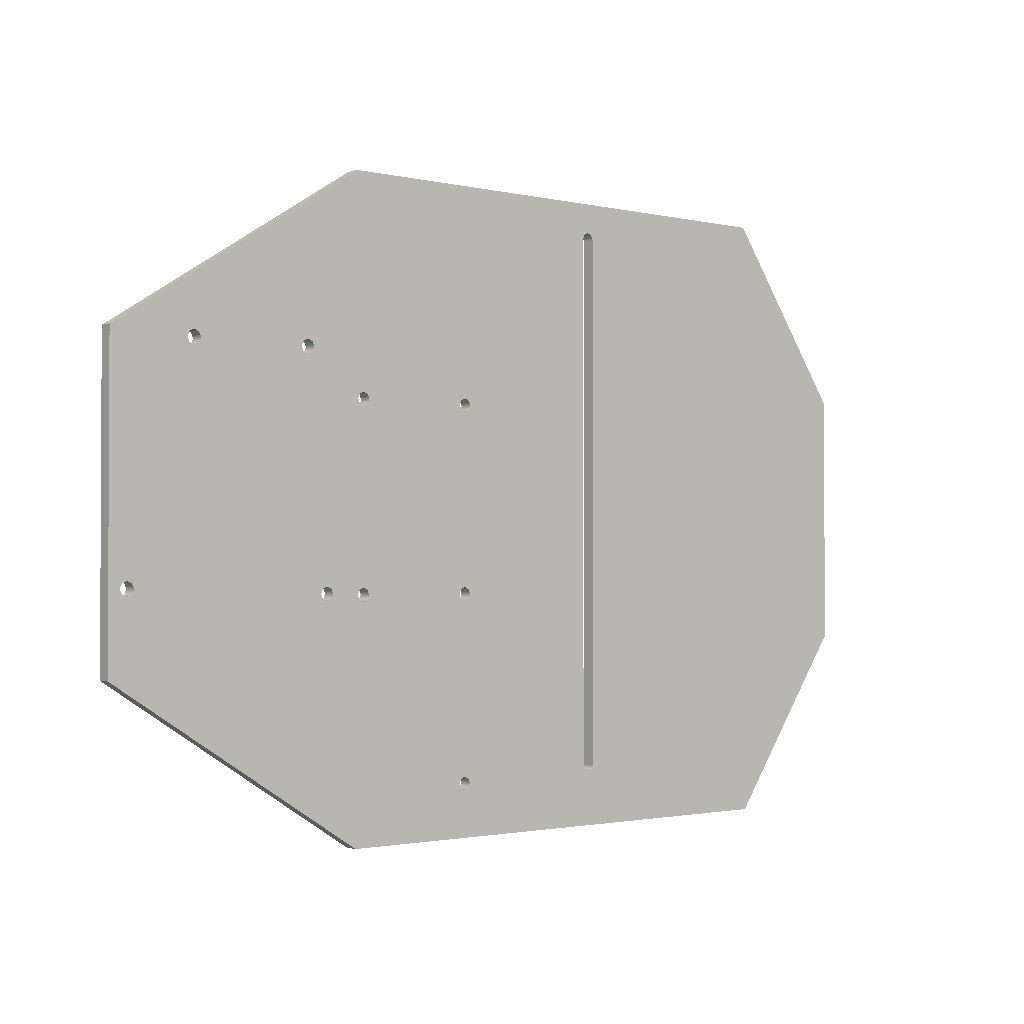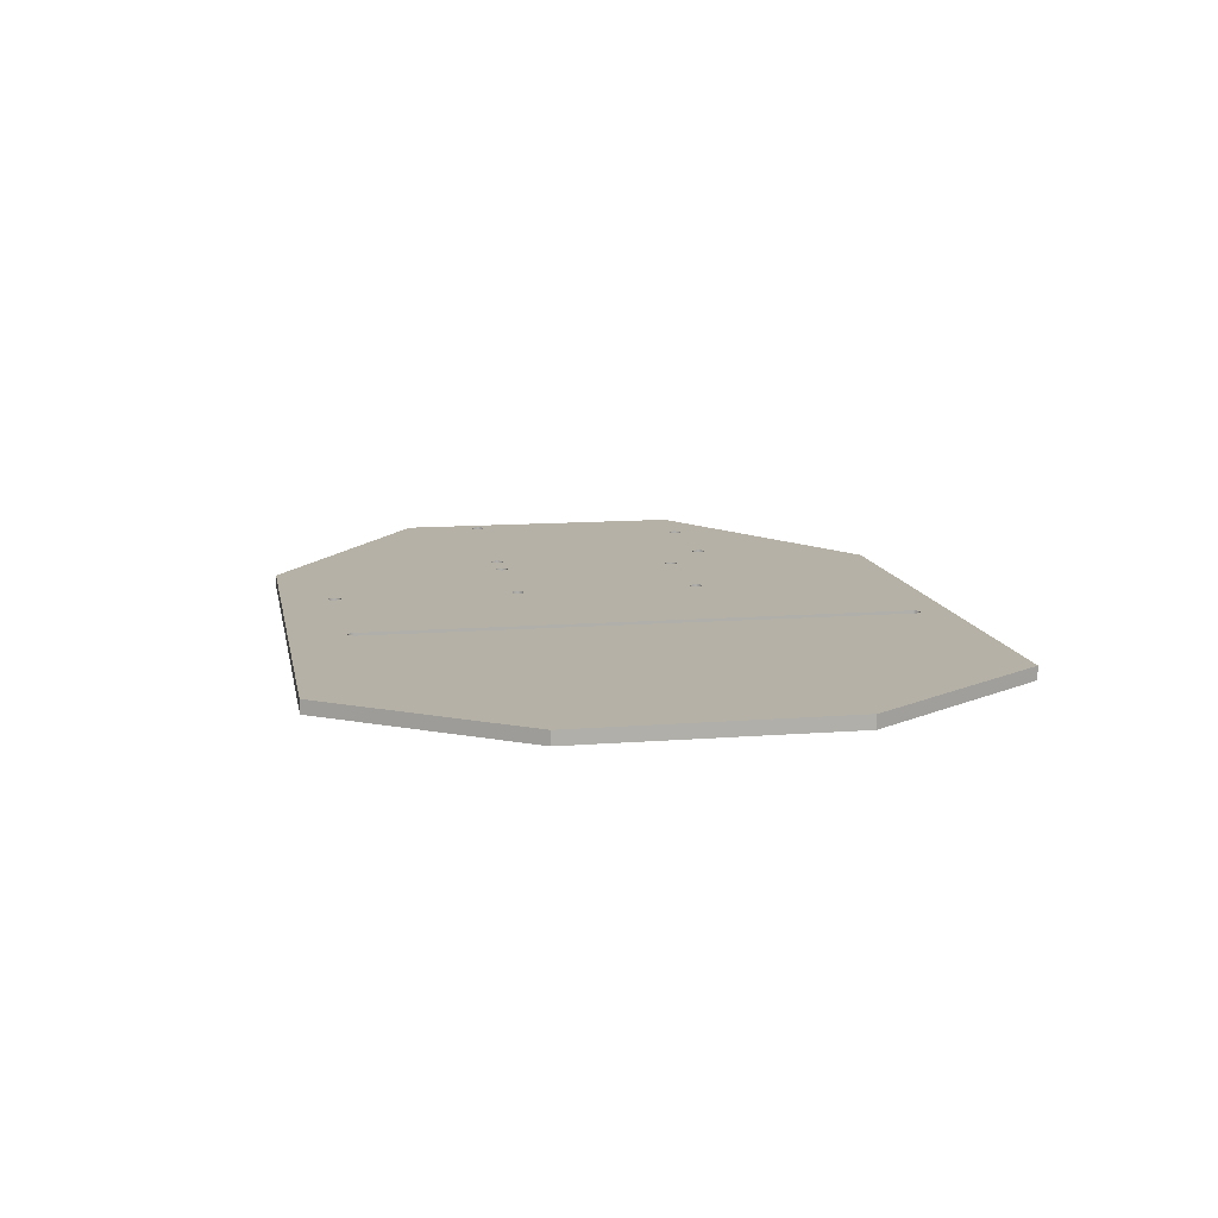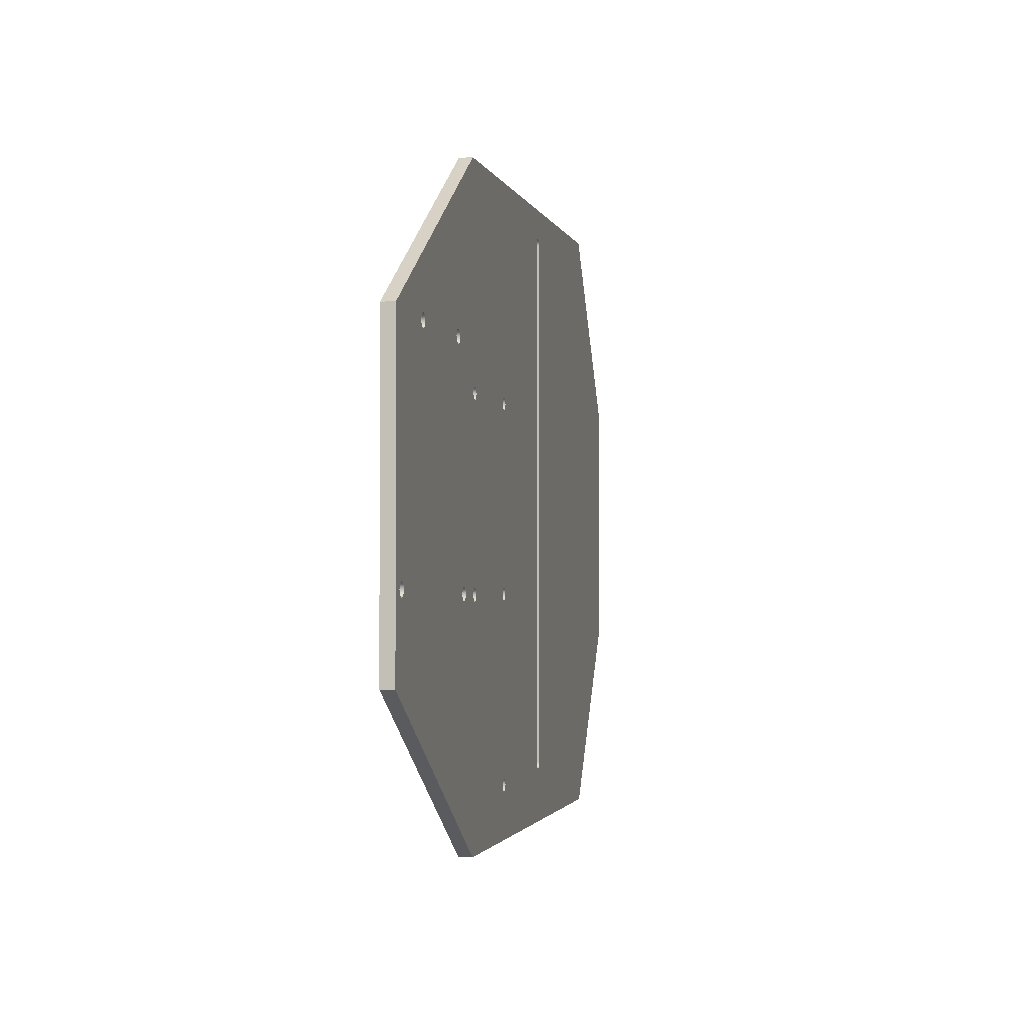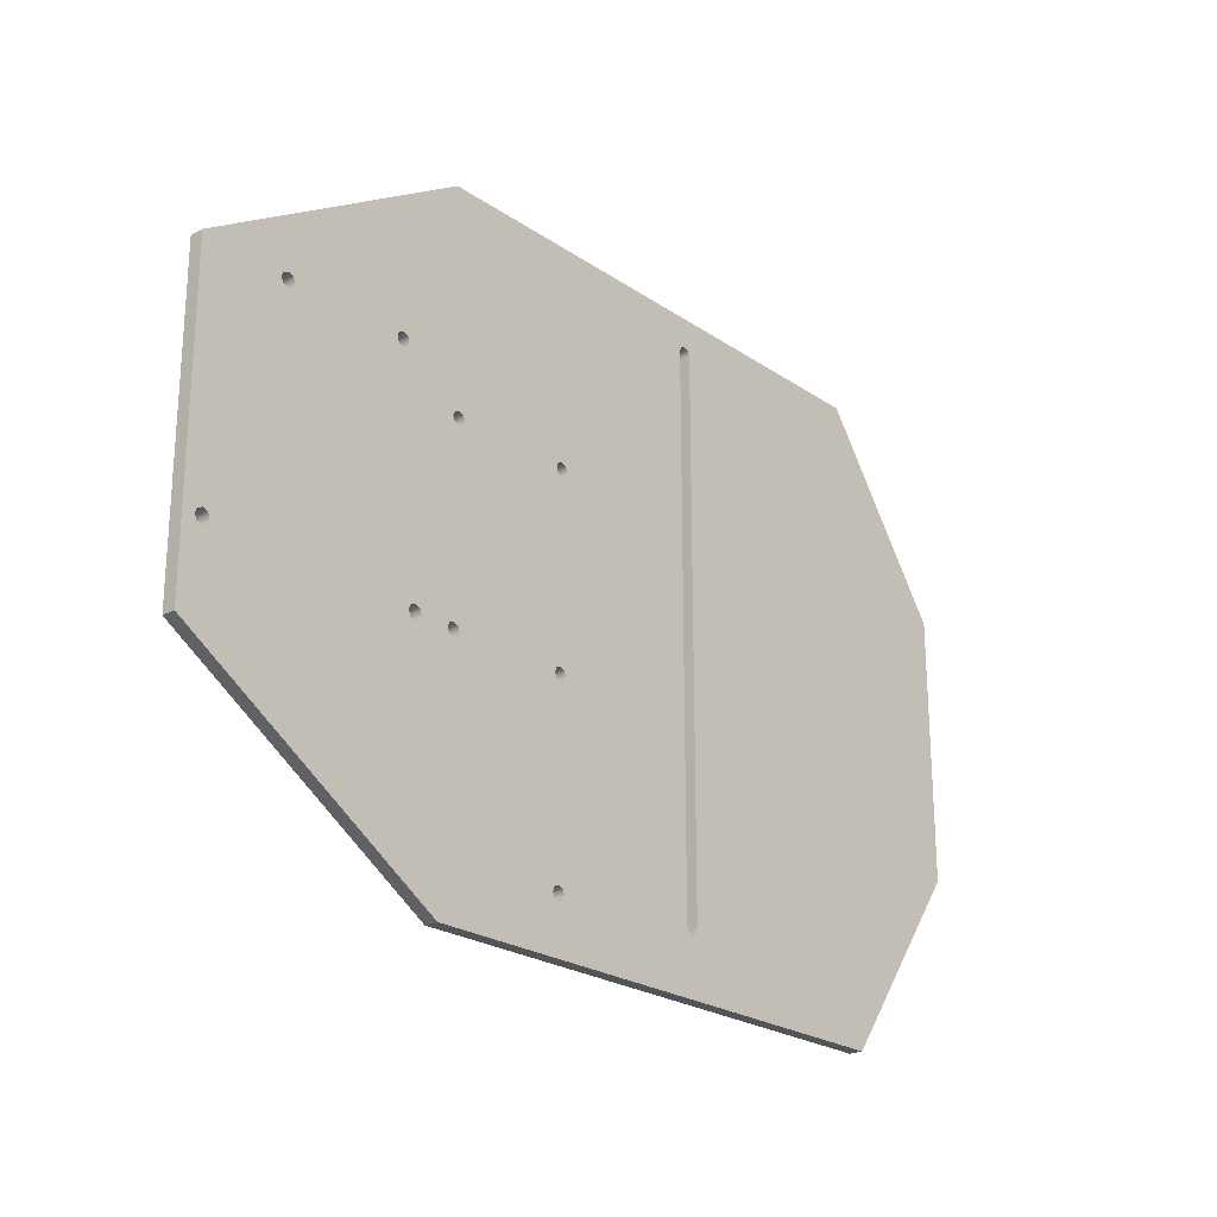
<metadata>
{"format":"obj","ext":"obj","renderer":"f3d","projection":"perspective","resolution":1024,"background":"white","views":[{"elev":-1.6,"azim":-40.6,"up":"+Y"},{"elev":12.1,"azim":79.5,"up":"+Z"},{"elev":-1.7,"azim":-77.7,"up":"+Y"},{"elev":-23.5,"azim":-48.6,"up":"+Y"}]}
</metadata>
<code>
v -1.421 10.63 0.3
v -1.374 10.52 0.3
v -1.262 10.47 0.3
v -1.15 10.52 0.3
v -1.103 10.63 0.3
v -1.15 10.74 0.3
v -1.262 10.79 0.3
v -1.374 10.74 0.3
v -1.421 10.63 0
v -1.374 10.74 0
v -1.262 10.79 0
v -1.15 10.74 0
v -1.103 10.63 0
v -1.15 10.52 0
v -1.262 10.47 0
v -1.374 10.52 0
v -1.421 10.63 0.3
v -1.421 10.63 0
v 2.85 1.2 0.3
v 2.894 1.094 0.3
v 3 1.05 0.3
v 3.106 1.094 0.3
v 3.15 1.2 0.3
v 3.106 1.306 0.3
v 3 1.35 0.3
v 2.894 1.306 0.3
v 2.85 1.2 0
v 2.894 1.306 0
v 3 1.35 0
v 3.106 1.306 0
v 3.15 1.2 0
v 3.106 1.094 0
v 3 1.05 0
v 2.894 1.094 0
v 2.85 1.2 0.3
v 2.85 1.2 0
v 6.571 13.68 0.3
v 6.571 1.394 0.3
v 6.571 1.394 0
v 6.571 13.68 0
v 6.871 13.68 0.3
v 6.827 13.78 0.3
v 6.721 13.83 0.3
v 6.615 13.78 0.3
v 6.571 13.68 0.3
v 6.571 13.68 0
v 6.615 13.78 0
v 6.721 13.83 0
v 6.827 13.78 0
v 6.871 13.68 0
v 6.871 1.394 0.3
v 6.871 13.68 0.3
v 6.871 13.68 0
v 6.871 1.394 0
v 6.571 1.394 0.3
v 6.615 1.288 0.3
v 6.721 1.244 0.3
v 6.827 1.288 0.3
v 6.871 1.394 0.3
v 6.871 1.394 0
v 6.827 1.288 0
v 6.721 1.244 0
v 6.615 1.288 0
v 6.571 1.394 0
v 0.05 5.4 0.3
v 0.09393 5.294 0.3
v 0.2 5.25 0.3
v 0.3061 5.294 0.3
v 0.35 5.4 0.3
v 0.3061 5.506 0.3
v 0.2 5.55 0.3
v 0.09393 5.506 0.3
v 0.05 5.4 0
v 0.09393 5.506 0
v 0.2 5.55 0
v 0.3061 5.506 0
v 0.35 5.4 0
v 0.3061 5.294 0
v 0.2 5.25 0
v 0.09393 5.294 0
v 0.05 5.4 0.3
v 0.05 5.4 0
v -4.215 10.63 0.3
v -4.168 10.52 0.3
v -4.056 10.47 0.3
v -3.944 10.52 0.3
v -3.897 10.63 0.3
v -3.944 10.74 0.3
v -4.056 10.79 0.3
v -4.168 10.74 0.3
v -4.215 10.63 0
v -4.168 10.74 0
v -4.056 10.79 0
v -3.944 10.74 0
v -3.897 10.63 0
v -3.944 10.52 0
v -4.056 10.47 0
v -4.168 10.52 0
v -4.215 10.63 0.3
v -4.215 10.63 0
v 0.05 9.6 0.3
v 0.09393 9.494 0.3
v 0.2 9.45 0.3
v 0.3061 9.494 0.3
v 0.35 9.6 0.3
v 0.3061 9.706 0.3
v 0.2 9.75 0.3
v 0.09393 9.706 0.3
v 0.05 9.6 0
v 0.09393 9.706 0
v 0.2 9.75 0
v 0.3061 9.706 0
v 0.35 9.6 0
v 0.3061 9.494 0
v 0.2 9.45 0
v 0.09393 9.494 0
v 0.05 9.6 0.3
v 0.05 9.6 0
v 2.85 5.4 0.3
v 2.894 5.294 0.3
v 3 5.25 0.3
v 3.106 5.294 0.3
v 3.15 5.4 0.3
v 3.106 5.506 0.3
v 3 5.55 0.3
v 2.894 5.506 0.3
v 2.85 5.4 0
v 2.894 5.506 0
v 3 5.55 0
v 3.106 5.506 0
v 3.15 5.4 0
v 3.106 5.294 0
v 3 5.25 0
v 2.894 5.294 0
v 2.85 5.4 0.3
v 2.85 5.4 0
v 2.85 9.6 0.3
v 2.894 9.494 0.3
v 3 9.45 0.3
v 3.106 9.494 0.3
v 3.15 9.6 0.3
v 3.106 9.706 0.3
v 3 9.75 0.3
v 2.894 9.706 0.3
v 2.85 9.6 0
v 2.894 9.706 0
v 3 9.75 0
v 3.106 9.706 0
v 3.15 9.6 0
v 3.106 9.494 0
v 3 9.45 0
v 2.894 9.494 0
v 2.85 9.6 0.3
v 2.85 9.6 0
v -0.9128 5.423 0.3
v -0.8663 5.31 0.3
v -0.754 5.264 0.3
v -0.6417 5.31 0.3
v -0.5953 5.423 0.3
v -0.6417 5.535 0.3
v -0.754 5.581 0.3
v -0.8663 5.535 0.3
v -0.9128 5.423 0
v -0.8663 5.535 0
v -0.754 5.581 0
v -0.6417 5.535 0
v -0.5953 5.423 0
v -0.6417 5.31 0
v -0.754 5.264 0
v -0.8663 5.31 0
v -0.9128 5.423 0.3
v -0.9128 5.423 0
v -5.739 5.55 0.3
v -5.692 5.437 0.3
v -5.58 5.391 0.3
v -5.468 5.437 0.3
v -5.421 5.55 0.3
v -5.468 5.662 0.3
v -5.58 5.708 0.3
v -5.692 5.662 0.3
v -5.739 5.55 0
v -5.692 5.662 0
v -5.58 5.708 0
v -5.468 5.662 0
v -5.421 5.55 0
v -5.468 5.437 0
v -5.58 5.391 0
v -5.692 5.437 0
v -5.739 5.55 0.3
v -5.739 5.55 0
v 0 14.5 0
v -6 10.75 0
v -6 10.75 0.3
v 0 14.5 0.3
v 12 14.5 0
v 0 14.5 0
v 0 14.5 0.3
v 12 14.5 0.3
v 15.01 10.25 0
v 12 14.5 0
v 12 14.5 0.3
v 15.01 10.25 0.3
v 15.02 4.25 0
v 15.01 10.25 0
v 15.01 10.25 0.3
v 15.02 4.25 0.3
v 12 0 0
v 15.02 4.25 0
v 15.02 4.25 0.3
v 12 0 0.3
v 0 0 0
v 12 0 0
v 12 0 0.3
v 0 0 0.3
v -6 3.75 0
v 0 0 0
v 0 0 0.3
v -6 3.75 0.3
v -6 10.75 0
v -6 3.75 0
v -6 3.75 0.3
v -6 10.75 0.3
v -1.421 10.63 0.3
v -1.374 10.74 0.3
v -1.262 10.79 0.3
v -1.15 10.74 0.3
v -1.103 10.63 0.3
v -1.15 10.52 0.3
v -1.262 10.47 0.3
v -1.374 10.52 0.3
v 2.85 1.2 0.3
v 2.894 1.306 0.3
v 3 1.35 0.3
v 3.106 1.306 0.3
v 3.15 1.2 0.3
v 3.106 1.094 0.3
v 3 1.05 0.3
v 2.894 1.094 0.3
v 6.871 13.68 0.3
v 6.871 1.394 0.3
v 6.827 1.288 0.3
v 6.721 1.244 0.3
v 6.615 1.288 0.3
v 6.571 1.394 0.3
v 6.571 13.68 0.3
v 6.615 13.78 0.3
v 6.721 13.83 0.3
v 6.827 13.78 0.3
v 0.05 5.4 0.3
v 0.09393 5.506 0.3
v 0.2 5.55 0.3
v 0.3061 5.506 0.3
v 0.35 5.4 0.3
v 0.3061 5.294 0.3
v 0.2 5.25 0.3
v 0.09393 5.294 0.3
v -4.215 10.63 0.3
v -4.168 10.74 0.3
v -4.056 10.79 0.3
v -3.944 10.74 0.3
v -3.897 10.63 0.3
v -3.944 10.52 0.3
v -4.056 10.47 0.3
v -4.168 10.52 0.3
v 0.05 9.6 0.3
v 0.09393 9.706 0.3
v 0.2 9.75 0.3
v 0.3061 9.706 0.3
v 0.35 9.6 0.3
v 0.3061 9.494 0.3
v 0.2 9.45 0.3
v 0.09393 9.494 0.3
v 2.85 5.4 0.3
v 2.894 5.506 0.3
v 3 5.55 0.3
v 3.106 5.506 0.3
v 3.15 5.4 0.3
v 3.106 5.294 0.3
v 3 5.25 0.3
v 2.894 5.294 0.3
v 2.85 9.6 0.3
v 2.894 9.706 0.3
v 3 9.75 0.3
v 3.106 9.706 0.3
v 3.15 9.6 0.3
v 3.106 9.494 0.3
v 3 9.45 0.3
v 2.894 9.494 0.3
v -0.9128 5.423 0.3
v -0.8663 5.535 0.3
v -0.754 5.581 0.3
v -0.6417 5.535 0.3
v -0.5953 5.423 0.3
v -0.6417 5.31 0.3
v -0.754 5.264 0.3
v -0.8663 5.31 0.3
v -5.739 5.55 0.3
v -5.692 5.662 0.3
v -5.58 5.708 0.3
v -5.468 5.662 0.3
v -5.421 5.55 0.3
v -5.468 5.437 0.3
v -5.58 5.391 0.3
v -5.692 5.437 0.3
v -6 10.75 0.3
v -6 3.75 0.3
v 0 0 0.3
v 12 0 0.3
v 15.02 4.25 0.3
v 15.01 10.25 0.3
v 12 14.5 0.3
v 0 14.5 0.3
v -1.421 10.63 0
v -1.374 10.52 0
v -1.262 10.47 0
v -1.15 10.52 0
v -1.103 10.63 0
v -1.15 10.74 0
v -1.262 10.79 0
v -1.374 10.74 0
v 2.85 1.2 0
v 2.894 1.094 0
v 3 1.05 0
v 3.106 1.094 0
v 3.15 1.2 0
v 3.106 1.306 0
v 3 1.35 0
v 2.894 1.306 0
v 6.871 1.394 0
v 6.871 13.68 0
v 6.827 13.78 0
v 6.721 13.83 0
v 6.615 13.78 0
v 6.571 13.68 0
v 6.571 1.394 0
v 6.615 1.288 0
v 6.721 1.244 0
v 6.827 1.288 0
v 0.05 5.4 0
v 0.09393 5.294 0
v 0.2 5.25 0
v 0.3061 5.294 0
v 0.35 5.4 0
v 0.3061 5.506 0
v 0.2 5.55 0
v 0.09393 5.506 0
v -4.215 10.63 0
v -4.168 10.52 0
v -4.056 10.47 0
v -3.944 10.52 0
v -3.897 10.63 0
v -3.944 10.74 0
v -4.056 10.79 0
v -4.168 10.74 0
v 0.05 9.6 0
v 0.09393 9.494 0
v 0.2 9.45 0
v 0.3061 9.494 0
v 0.35 9.6 0
v 0.3061 9.706 0
v 0.2 9.75 0
v 0.09393 9.706 0
v 2.85 5.4 0
v 2.894 5.294 0
v 3 5.25 0
v 3.106 5.294 0
v 3.15 5.4 0
v 3.106 5.506 0
v 3 5.55 0
v 2.894 5.506 0
v 2.85 9.6 0
v 2.894 9.494 0
v 3 9.45 0
v 3.106 9.494 0
v 3.15 9.6 0
v 3.106 9.706 0
v 3 9.75 0
v 2.894 9.706 0
v -0.9128 5.423 0
v -0.8663 5.31 0
v -0.754 5.264 0
v -0.6417 5.31 0
v -0.5953 5.423 0
v -0.6417 5.535 0
v -0.754 5.581 0
v -0.8663 5.535 0
v -5.739 5.55 0
v -5.692 5.437 0
v -5.58 5.391 0
v -5.468 5.437 0
v -5.421 5.55 0
v -5.468 5.662 0
v -5.58 5.708 0
v -5.692 5.662 0
v -6 3.75 0
v -6 10.75 0
v 0 14.5 0
v 12 14.5 0
v 15.01 10.25 0
v 15.02 4.25 0
v 12 0 0
v 0 0 0
g 0ec3af22-e32d-11ea-87d8-54bf646e7e1f
f 2 16 1
f 1 16 18
f 17 9 8
f 8 9 10
f 8 10 7
f 7 10 11
f 7 11 6
f 6 11 12
f 6 12 5
f 5 12 13
f 5 13 4
f 4 13 14
f 4 14 3
f 3 14 15
f 3 15 2
f 2 15 16
g 0ec44b42-e32d-11ea-8619-54bf646e7e1f
f 20 34 19
f 19 34 36
f 35 27 26
f 26 27 28
f 26 28 25
f 25 28 29
f 25 29 24
f 24 29 30
f 24 30 23
f 23 30 31
f 23 31 22
f 22 31 32
f 22 32 21
f 21 32 33
f 21 33 20
f 20 33 34
g 0ec4c074-e32d-11ea-87e5-54bf646e7e1f
f 37 38 40
f 40 38 39
g 0ec55cb8-e32d-11ea-b0f3-54bf646e7e1f
f 50 41 49
f 49 41 42
f 49 42 48
f 48 42 43
f 48 43 47
f 47 43 44
f 47 44 46
f 46 44 45
g 0ec5d1ca-e32d-11ea-adb5-54bf646e7e1f
f 51 52 54
f 54 52 53
g 0ec646fa-e32d-11ea-b8ac-54bf646e7e1f
f 64 55 63
f 63 55 56
f 63 56 62
f 62 56 57
f 62 57 61
f 61 57 58
f 61 58 60
f 60 58 59
g 0ec70a40-e32d-11ea-8677-54bf646e7e1f
f 66 80 65
f 65 80 82
f 81 73 72
f 72 73 74
f 72 74 71
f 71 74 75
f 71 75 70
f 70 75 76
f 70 76 69
f 69 76 77
f 69 77 68
f 68 77 78
f 68 78 67
f 67 78 79
f 67 79 66
f 66 79 80
g 0ec7a680-e32d-11ea-b12b-54bf646e7e1f
f 84 98 83
f 83 98 100
f 99 91 90
f 90 91 92
f 90 92 89
f 89 92 93
f 89 93 88
f 88 93 94
f 88 94 87
f 87 94 95
f 87 95 86
f 86 95 96
f 86 96 85
f 85 96 97
f 85 97 84
f 84 97 98
g 0ec869cc-e32d-11ea-93fa-54bf646e7e1f
f 102 116 101
f 101 116 118
f 117 109 108
f 108 109 110
f 108 110 107
f 107 110 111
f 107 111 106
f 106 111 112
f 106 112 105
f 105 112 113
f 105 113 104
f 104 113 114
f 104 114 103
f 103 114 115
f 103 115 102
f 102 115 116
g 0ec92d2c-e32d-11ea-be1a-54bf646e7e1f
f 120 134 119
f 119 134 136
f 135 127 126
f 126 127 128
f 126 128 125
f 125 128 129
f 125 129 124
f 124 129 130
f 124 130 123
f 123 130 131
f 123 131 122
f 122 131 132
f 122 132 121
f 121 132 133
f 121 133 120
f 120 133 134
g 0ec9f062-e32d-11ea-93d3-54bf646e7e1f
f 138 152 137
f 137 152 154
f 153 145 144
f 144 145 146
f 144 146 143
f 143 146 147
f 143 147 142
f 142 147 148
f 142 148 141
f 141 148 149
f 141 149 140
f 140 149 150
f 140 150 139
f 139 150 151
f 139 151 138
f 138 151 152
g 0eca8cc0-e32d-11ea-a44b-54bf646e7e1f
f 156 170 155
f 155 170 172
f 171 163 162
f 162 163 164
f 162 164 161
f 161 164 165
f 161 165 160
f 160 165 166
f 160 166 159
f 159 166 167
f 159 167 158
f 158 167 168
f 158 168 157
f 157 168 169
f 157 169 156
f 156 169 170
g 0ecb01e2-e32d-11ea-a451-54bf646e7e1f
f 174 188 173
f 173 188 190
f 189 181 180
f 180 181 182
f 180 182 179
f 179 182 183
f 179 183 178
f 178 183 184
f 178 184 177
f 177 184 185
f 177 185 176
f 176 185 186
f 176 186 175
f 175 186 187
f 175 187 174
f 174 187 188
g 0e91f3ac-e32d-11ea-b67b-54bf646e7e1f
f 191 192 194
f 194 192 193
g 0e921ac0-e32d-11ea-94d0-54bf646e7e1f
f 195 196 198
f 198 196 197
g 0e9268e2-e32d-11ea-a336-54bf646e7e1f
f 199 200 202
f 202 200 201
g 0e92b706-e32d-11ea-971b-54bf646e7e1f
f 203 204 206
f 206 204 205
g 0e93050c-e32d-11ea-be42-54bf646e7e1f
f 207 208 210
f 210 208 209
g 0e935334-e32d-11ea-864f-54bf646e7e1f
f 211 212 214
f 214 212 213
g 0e93a150-e32d-11ea-b6a9-54bf646e7e1f
f 215 216 218
f 218 216 217
g 0e941664-e32d-11ea-bca7-54bf646e7e1f
f 219 220 222
f 222 220 221
g 0e948b92-e32d-11ea-a062-54bf646e7e1f
f 224 260 223
f 223 260 261
f 223 261 230
f 230 261 262
f 230 262 229
f 229 262 263
f 229 263 272
f 272 263 300
f 272 300 290
f 290 300 301
f 290 301 289
f 289 301 302
f 289 302 296
f 296 302 306
f 296 306 295
f 295 306 307
f 295 307 232
f 232 307 231
f 231 307 238
f 238 307 237
f 237 307 242
f 237 242 236
f 236 242 243
f 236 243 235
f 235 243 244
f 235 244 234
f 234 244 233
f 233 244 279
f 233 279 255
f 255 279 254
f 254 279 280
f 254 280 253
f 253 280 273
f 253 273 252
f 252 273 274
f 252 274 251
f 251 274 275
f 251 275 271
f 271 275 287
f 271 287 270
f 270 287 288
f 270 288 269
f 269 288 281
f 269 281 268
f 268 281 282
f 268 282 267
f 267 282 283
f 267 283 226
f 226 283 312
f 226 312 225
f 225 312 259
f 225 259 224
f 224 259 260
f 226 227 267
f 267 227 228
f 267 228 266
f 266 228 229
f 266 229 265
f 265 229 272
f 295 232 255
f 255 232 233
f 240 310 239
f 239 310 311
f 239 311 248
f 248 311 247
f 247 311 312
f 247 312 246
f 246 312 245
f 245 312 283
f 245 283 284
f 241 308 240
f 240 308 309
f 240 309 310
f 241 242 308
f 308 242 307
f 245 285 244
f 244 285 277
f 244 277 278
f 250 293 249
f 249 293 294
f 249 294 256
f 256 294 295
f 256 295 255
f 293 250 292
f 292 250 251
f 292 251 291
f 291 251 271
f 291 271 272
f 264 257 305
f 305 257 258
f 305 258 259
f 264 305 263
f 263 305 299
f 263 299 300
f 275 276 287
f 287 276 286
f 286 276 285
f 285 276 277
f 278 279 244
f 284 285 245
f 290 291 272
f 298 305 297
f 297 305 306
f 297 306 304
f 304 306 303
f 303 306 302
f 298 299 305
f 312 305 259
g 0e9500b6-e32d-11ea-85ca-54bf646e7e1f
f 314 350 313
f 313 350 351
f 313 351 320
f 320 351 352
f 320 352 319
f 319 352 353
f 319 353 397
f 397 353 396
f 396 353 354
f 396 354 347
f 350 314 349
f 349 314 315
f 349 315 356
f 356 315 355
f 355 315 362
f 362 315 316
f 362 316 361
f 361 316 317
f 361 317 318
f 319 397 318
f 318 397 377
f 318 377 361
f 361 377 360
f 360 377 378
f 360 378 359
f 359 378 371
f 359 371 358
f 358 371 372
f 358 372 357
f 357 372 373
f 357 373 345
f 345 373 369
f 345 369 344
f 344 369 370
f 344 370 343
f 343 370 363
f 343 363 342
f 342 363 364
f 342 364 341
f 341 364 365
f 341 365 327
f 327 365 335
f 327 335 326
f 326 335 325
f 325 335 336
f 325 336 324
f 324 336 337
f 324 337 323
f 323 337 402
f 323 402 322
f 322 402 321
f 321 402 328
f 328 402 381
f 328 381 341
f 341 381 340
f 340 381 382
f 340 382 339
f 339 382 383
f 339 383 346
f 346 383 384
f 346 384 345
f 345 384 385
f 345 385 357
f 357 385 356
f 356 385 386
f 356 386 392
f 392 386 391
f 391 386 379
f 391 379 390
f 390 379 380
f 390 380 395
f 395 380 381
f 395 381 402
f 327 328 341
f 330 399 329
f 329 399 400
f 329 400 401
f 399 330 398
f 398 330 331
f 398 331 332
f 398 332 397
f 397 332 333
f 397 333 334
f 335 375 334
f 334 375 376
f 334 376 377
f 402 337 401
f 401 337 338
f 401 338 329
f 347 348 396
f 396 348 349
f 396 349 393
f 393 349 392
f 392 349 356
f 365 366 335
f 335 366 367
f 335 367 375
f 375 367 368
f 375 368 374
f 374 368 373
f 373 368 369
f 388 395 387
f 387 395 396
f 387 396 394
f 394 396 393
f 388 389 395
f 395 389 390
f 397 334 377

</code>
